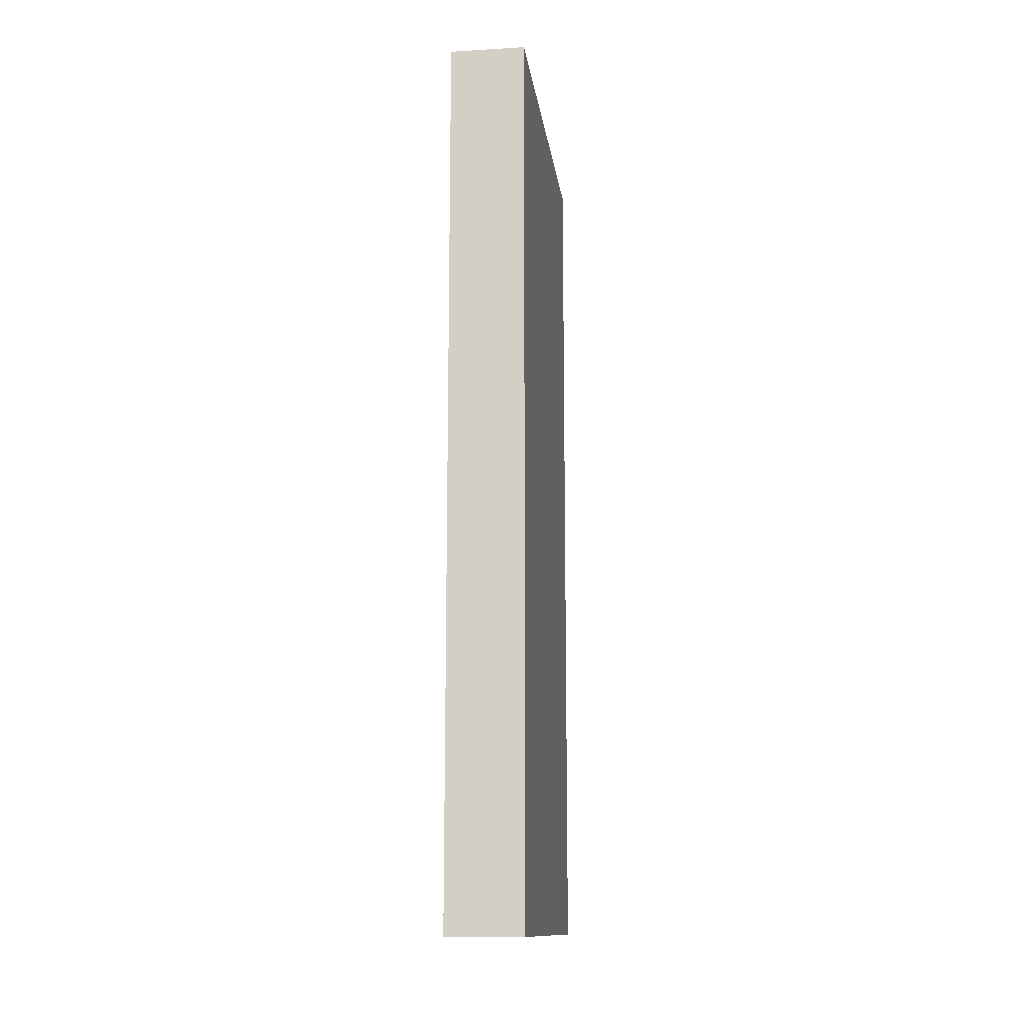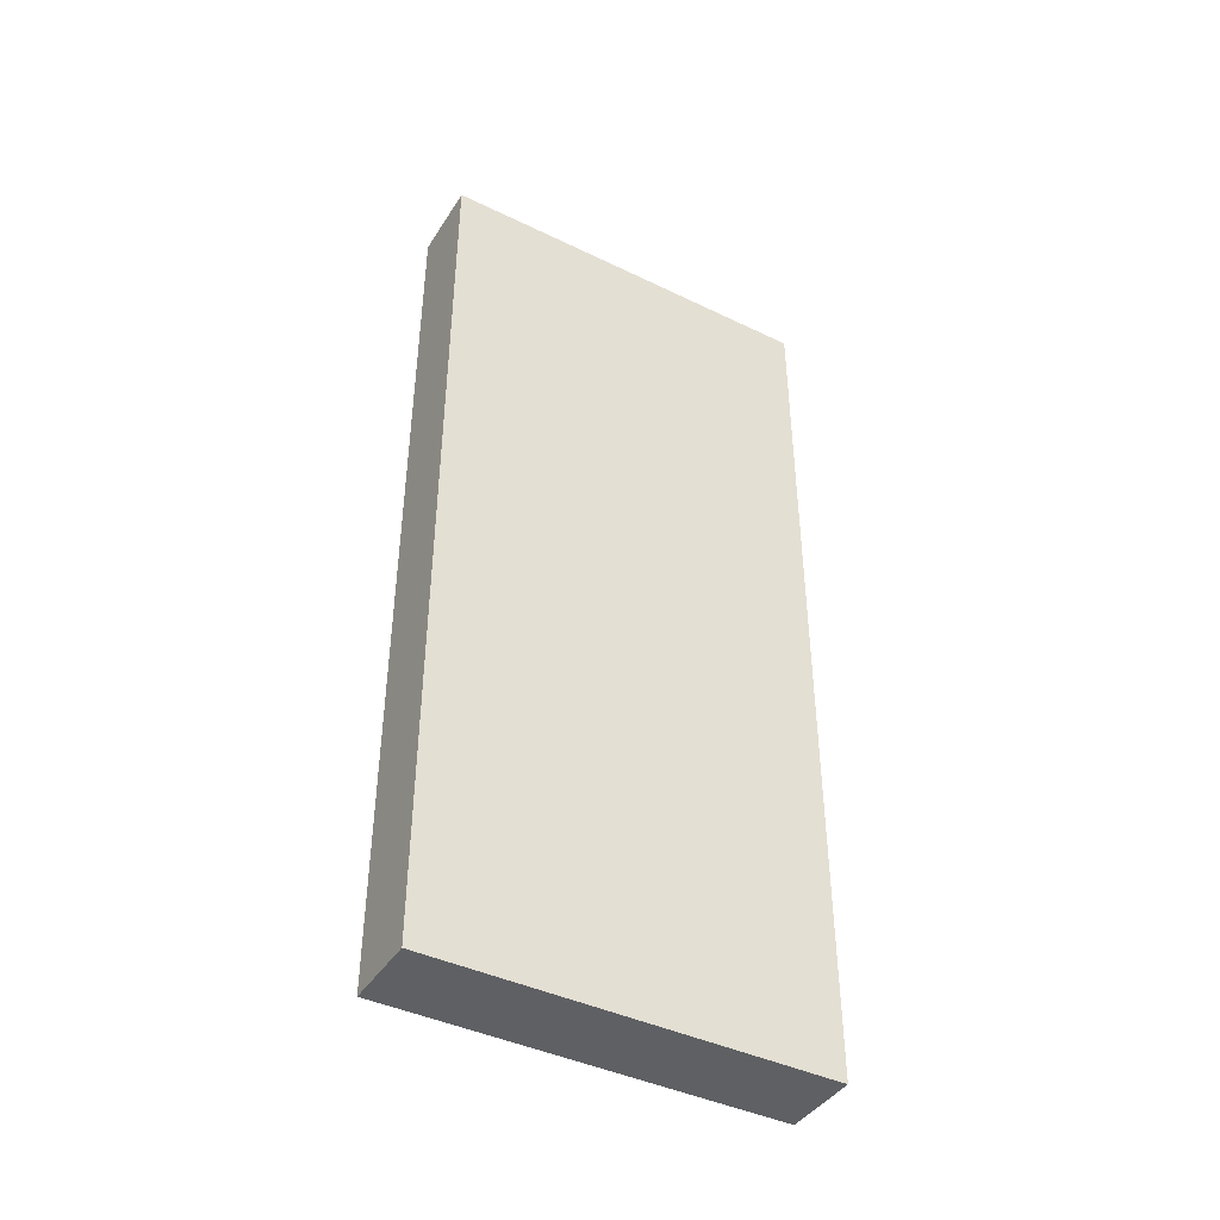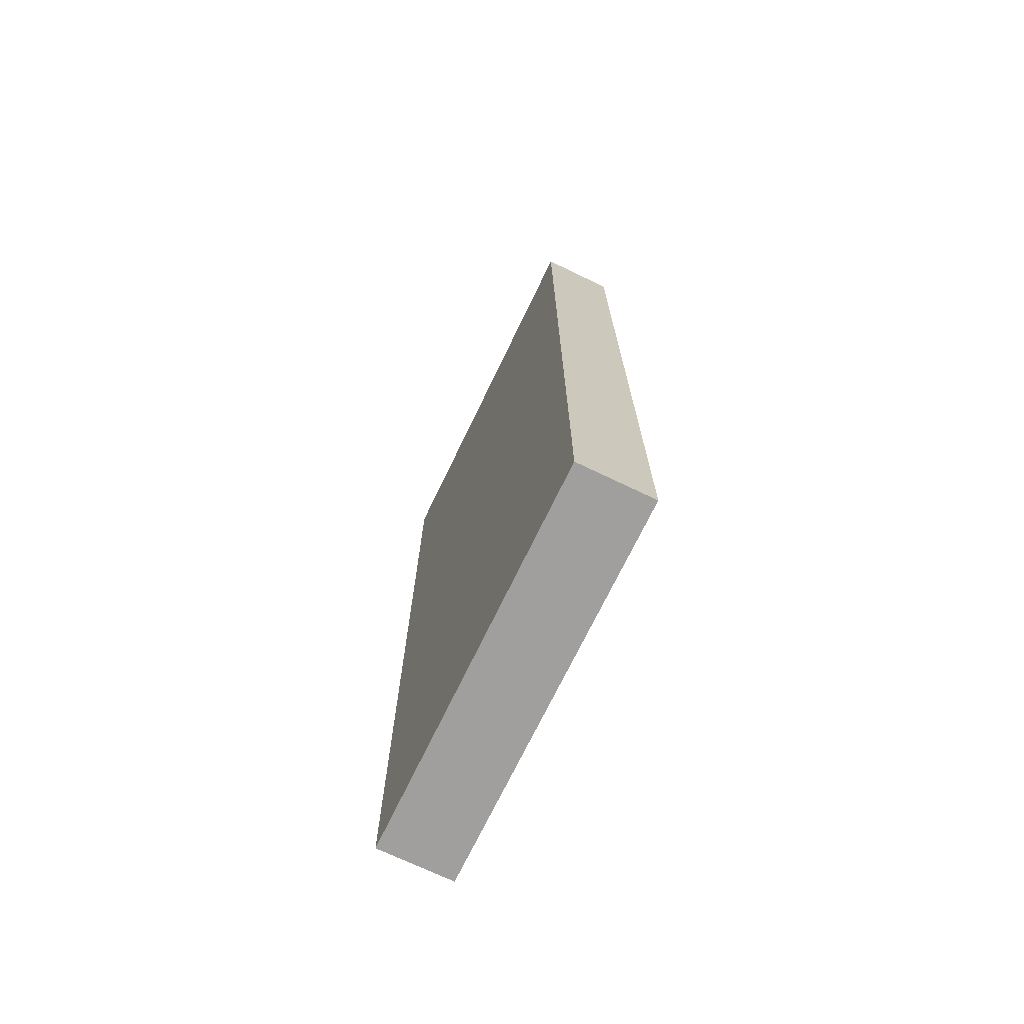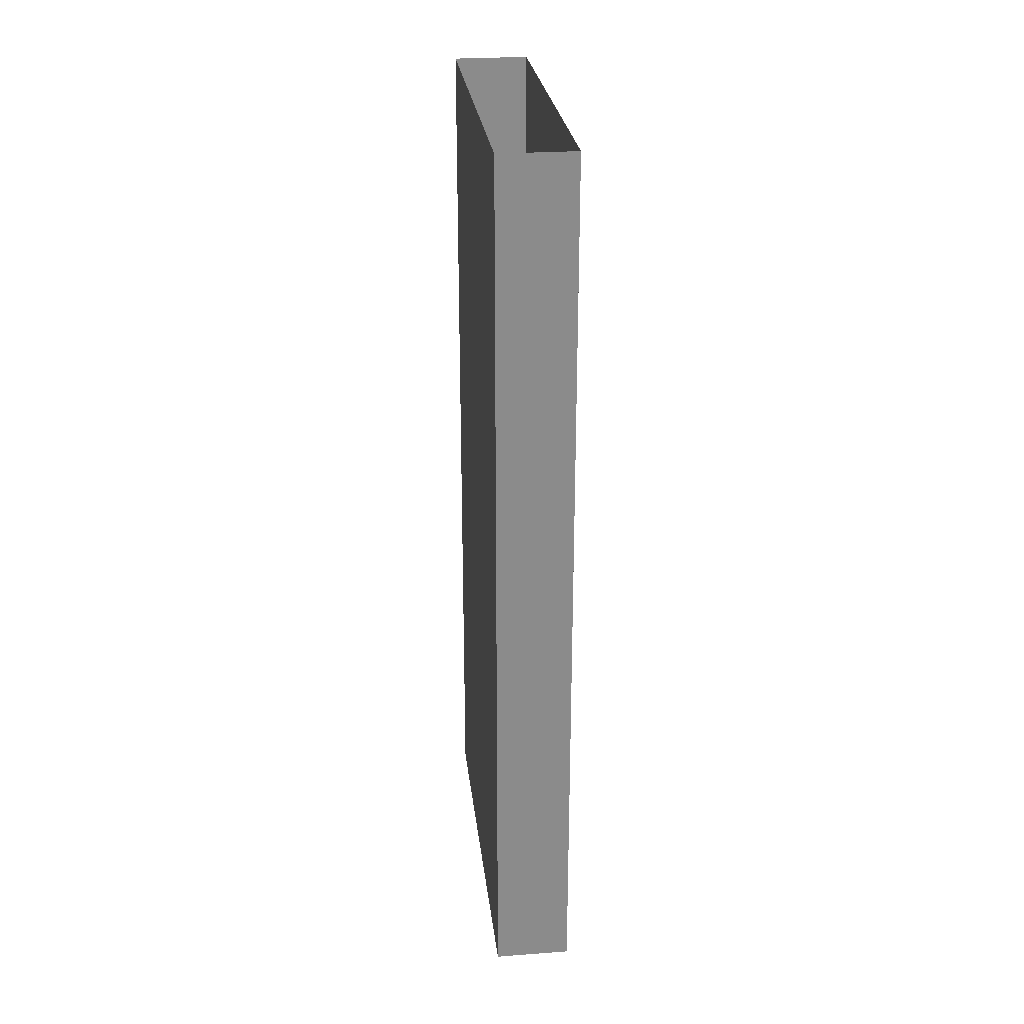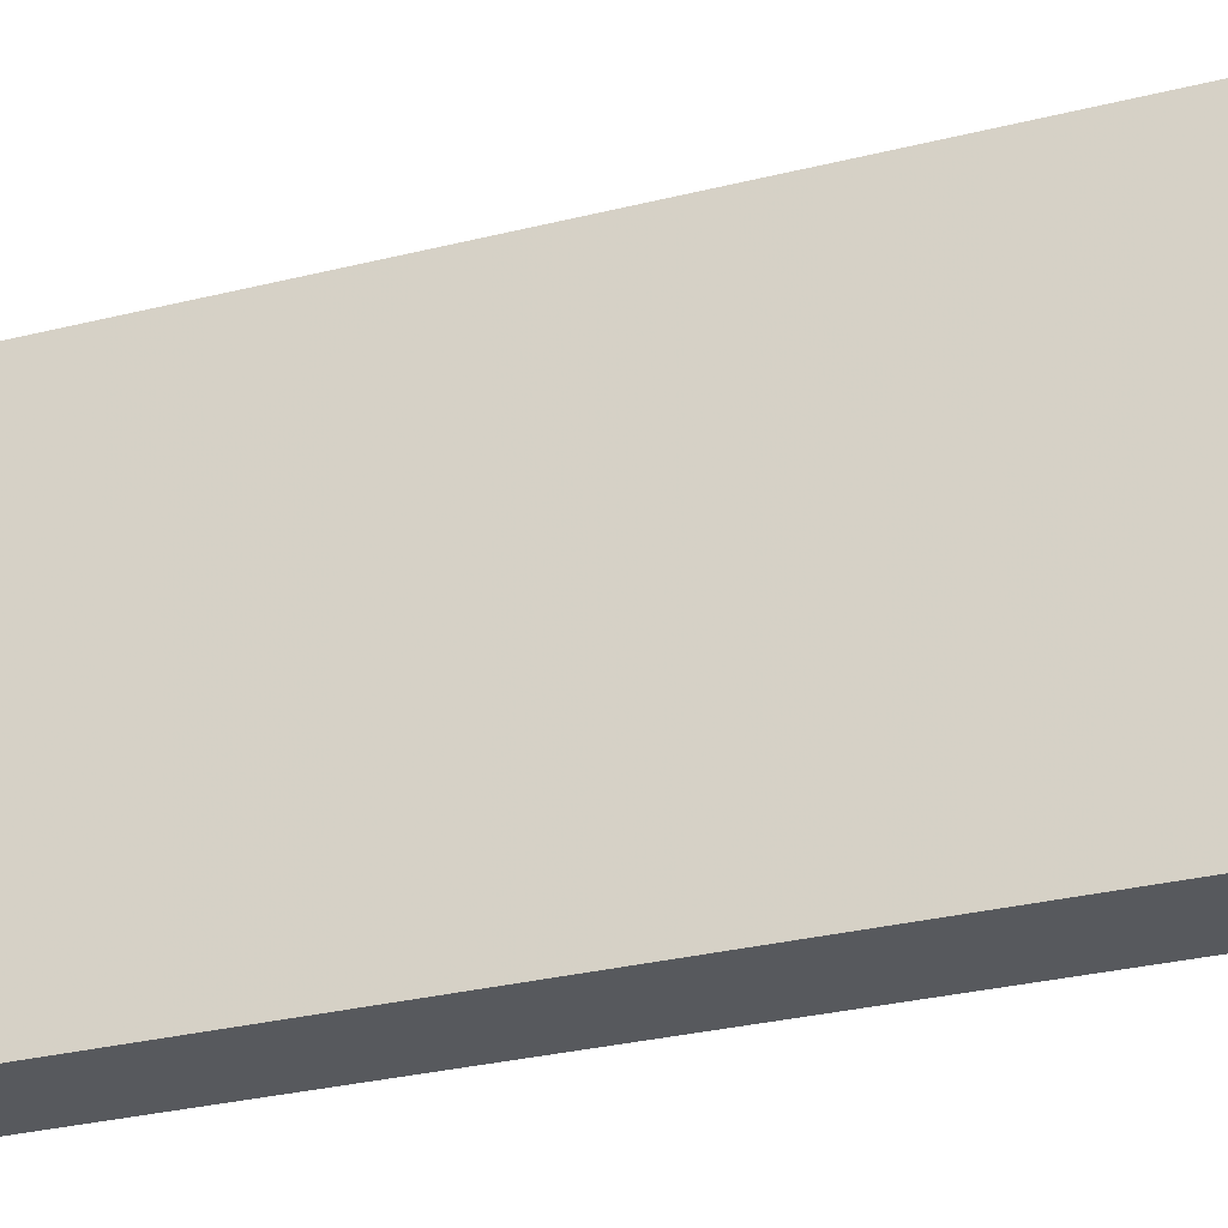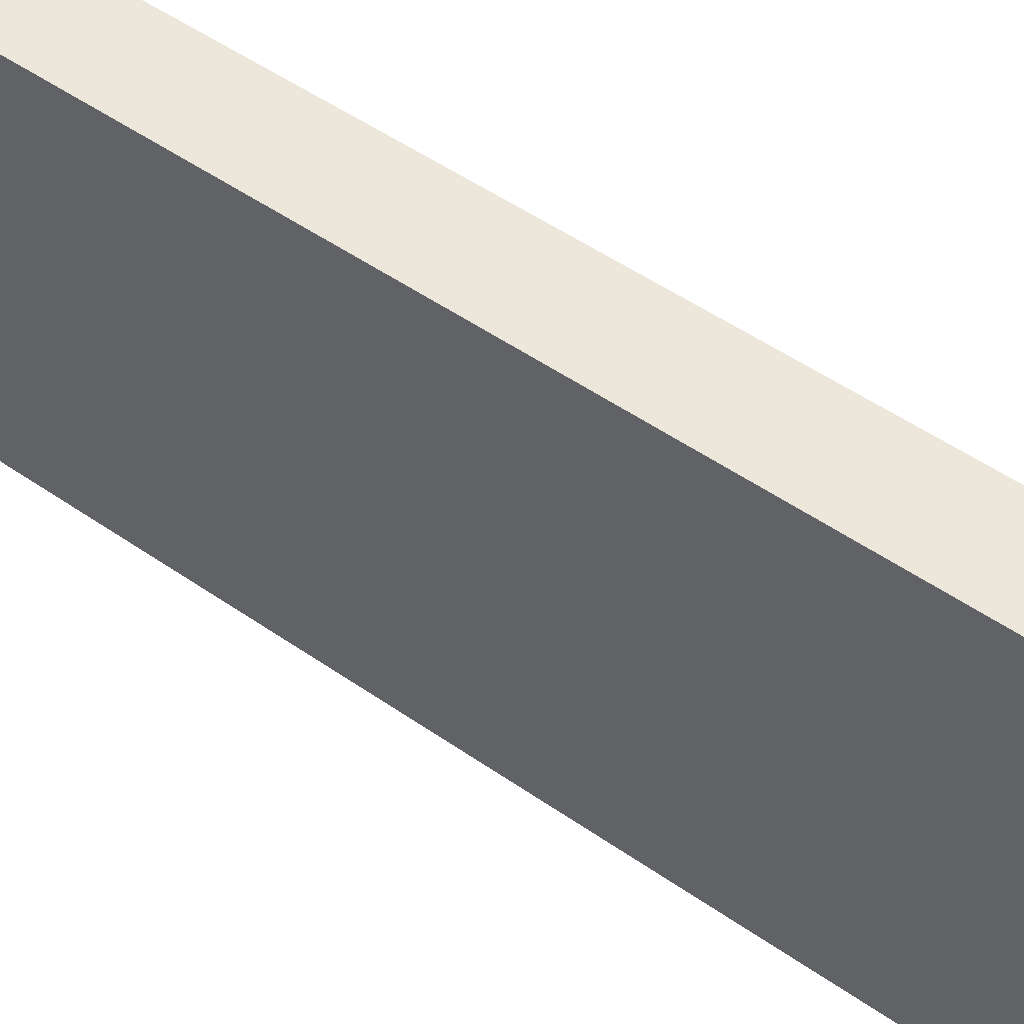
<metadata>
{"format":"obj","ext":"obj","renderer":"f3d","projection":"perspective","resolution":1024,"background":"white","views":[{"elev":-13.3,"azim":7.5,"up":"+Y"},{"elev":-42.2,"azim":59.9,"up":"+Y"},{"elev":-71.5,"azim":-25.7,"up":"+Y"},{"elev":26.5,"azim":-6.6,"up":"+Y"},{"elev":-29.4,"azim":110.4,"up":"+Z"},{"elev":52.2,"azim":-53.2,"up":"+Z"}]}
</metadata>
<code>
v -0.5 -2.289 0.5
v -0.5 -2.289 -0.5
v -0.3047 -2.289 -0.5
v -0.3047 -2.289 0.5
v -0.5 -1.234 0.5
v -0.5 -1.234 -0.5
v -0.3047 -1.234 -0.5
v -0.3047 -1.234 0.5
v -0.5 -1.195 0.5
v -0.5 -1.195 -0.5
v -0.3047 -1.195 -0.5
v -0.3047 -1.195 0.5
v -0.5 -1.07 0.5
v -0.5 -1.07 -0.5
v -0.3047 -1.07 -0.5
v -0.3047 -1.07 0.5
v -0.3047 -1.031 0.5
v -0.5 -1.031 0.5
v -0.5 -1.031 -0.5
v -0.3047 -1.031 -0.5
v -0.3047 -0.1641 -0.5
v -0.3047 -0.1641 0.5
v -0.5 -0.1641 0.5
v -0.5 -0.1641 -0.5
v -0.5 -0.125 -0.5
v -0.3047 -0.125 -0.5
v -0.3047 -0.125 0.5
v -0.5 -0.125 0.5
v -0.5 0 0.5
v -0.5 0 -0.5
v -0.3047 0 -0.5
v -0.3047 0 0.5
f 1 2 3
f 1 3 4
f 1 4 5
f 1 5 2
f 2 5 6
f 2 6 7
f 2 7 3
f 3 7 4
f 4 7 8
f 4 8 5
f 5 8 9
f 6 10 7
f 7 10 11
f 8 12 9
f 9 12 13
f 10 14 15
f 10 15 11
f 12 16 13
f 13 16 17
f 13 17 18
f 14 19 15
f 15 19 20
f 17 20 21
f 17 21 22
f 17 22 18
f 18 22 23
f 18 23 19
f 19 23 24
f 19 24 20
f 20 24 21
f 21 24 25
f 21 25 26
f 22 27 23
f 23 27 28
f 25 30 31
f 25 31 26
f 27 32 29
f 27 29 28
f 5 9 6
f 6 9 10
f 7 11 8
f 8 11 12
f 21 26 22
f 22 26 27
f 23 28 24
f 24 28 25
f 9 13 10
f 10 13 14
f 11 15 12
f 12 15 16
f 25 28 29
f 25 29 30
f 26 31 27
f 27 31 32
f 13 18 14
f 14 18 19
f 15 20 16
f 16 20 17

</code>
